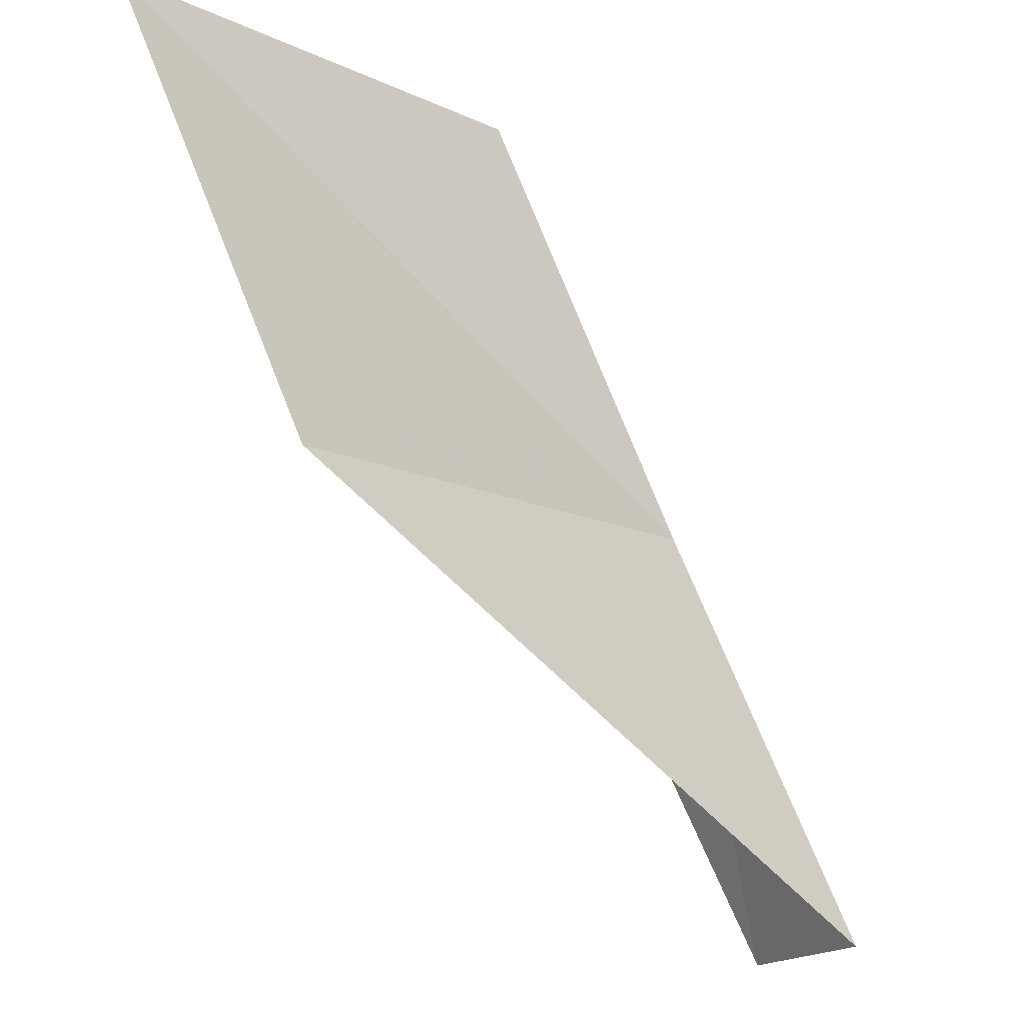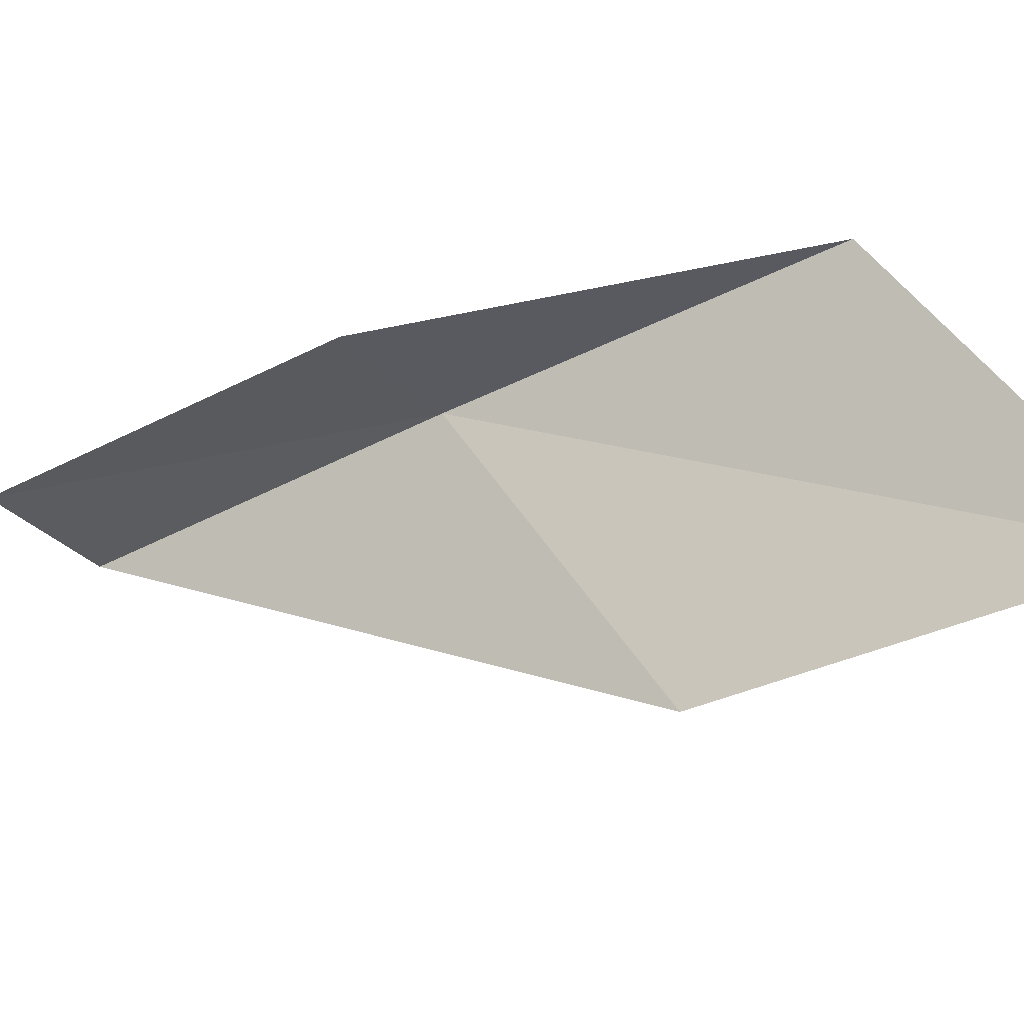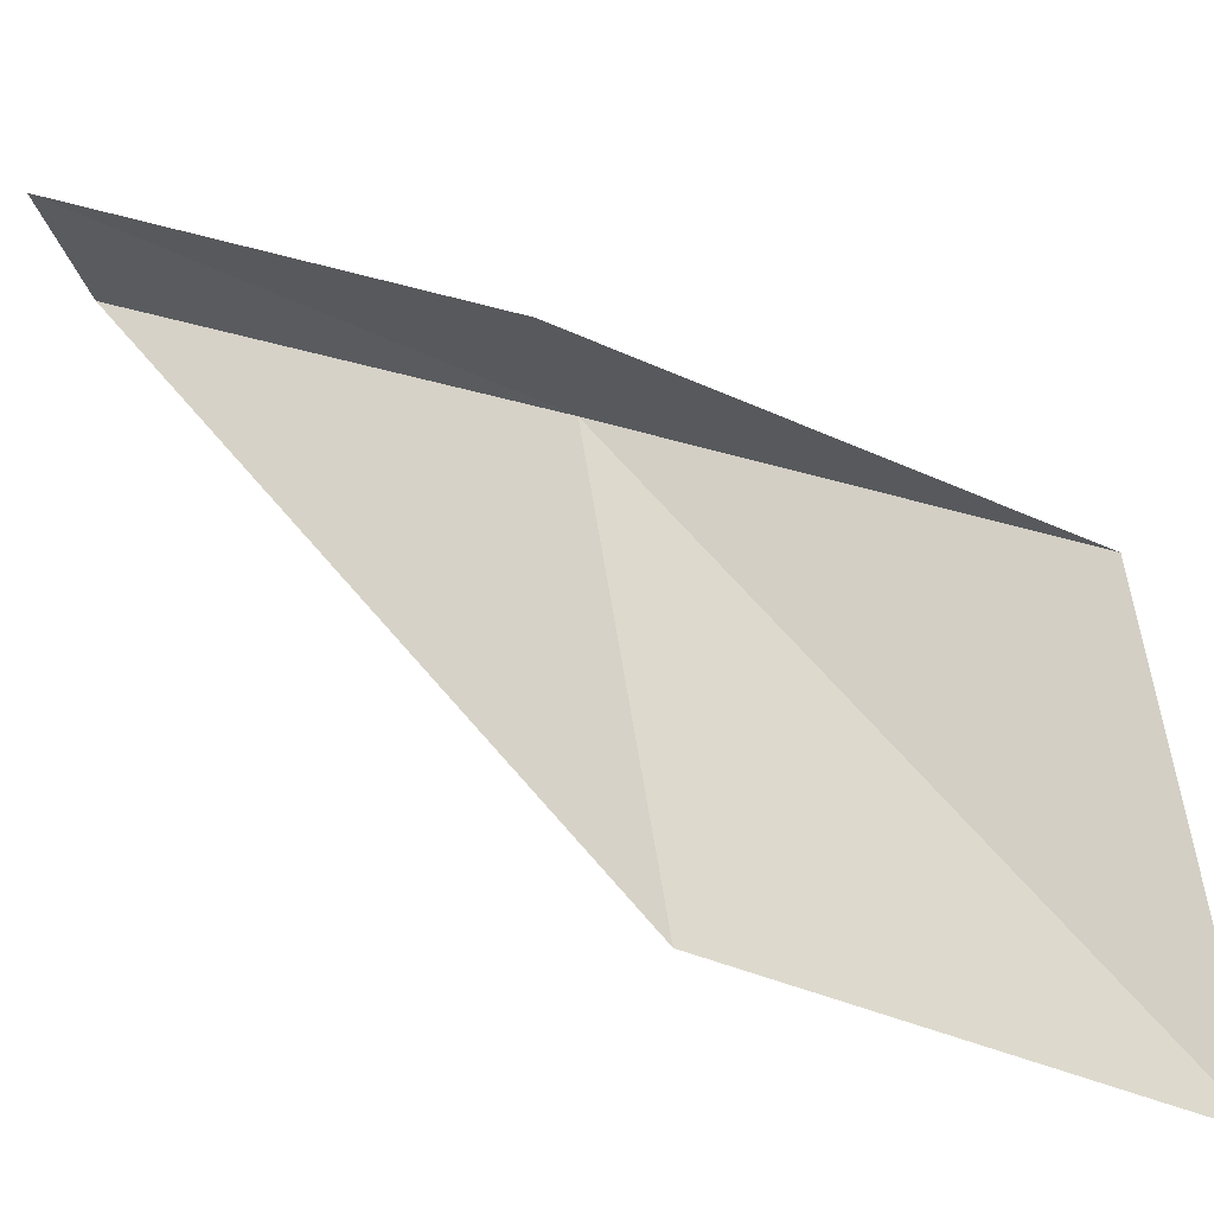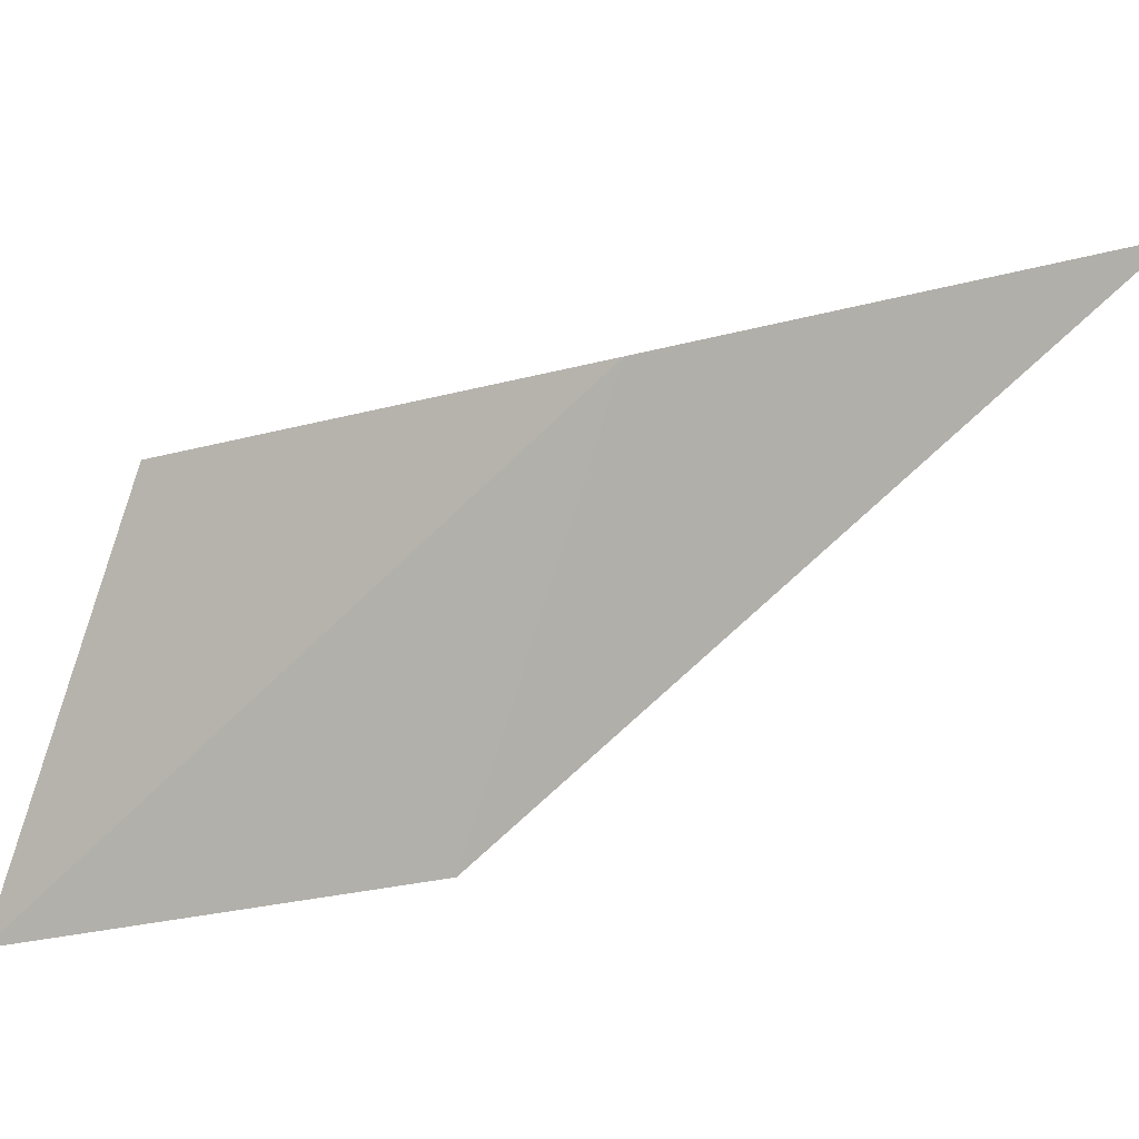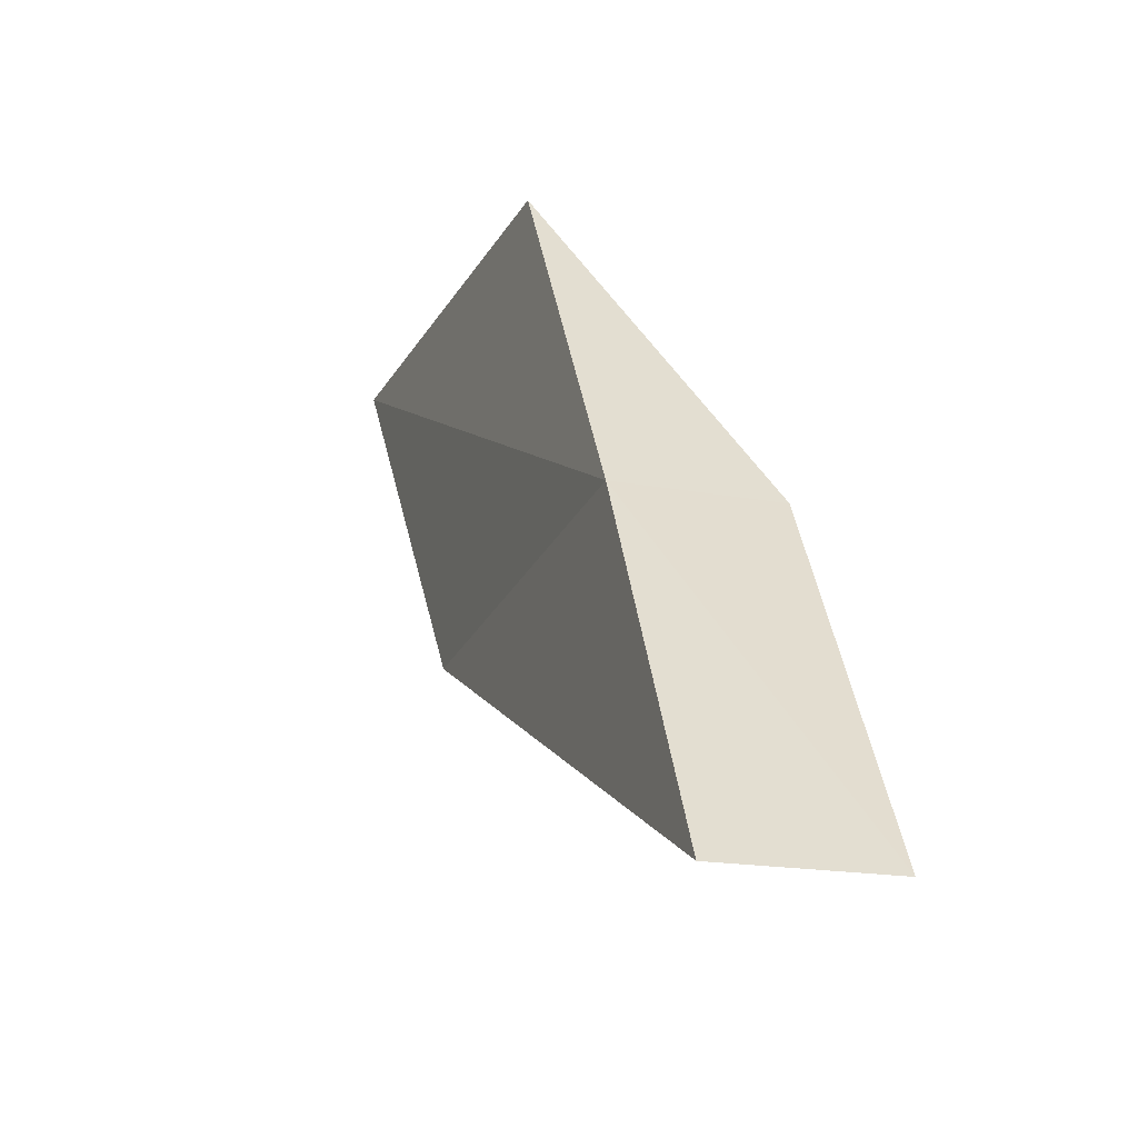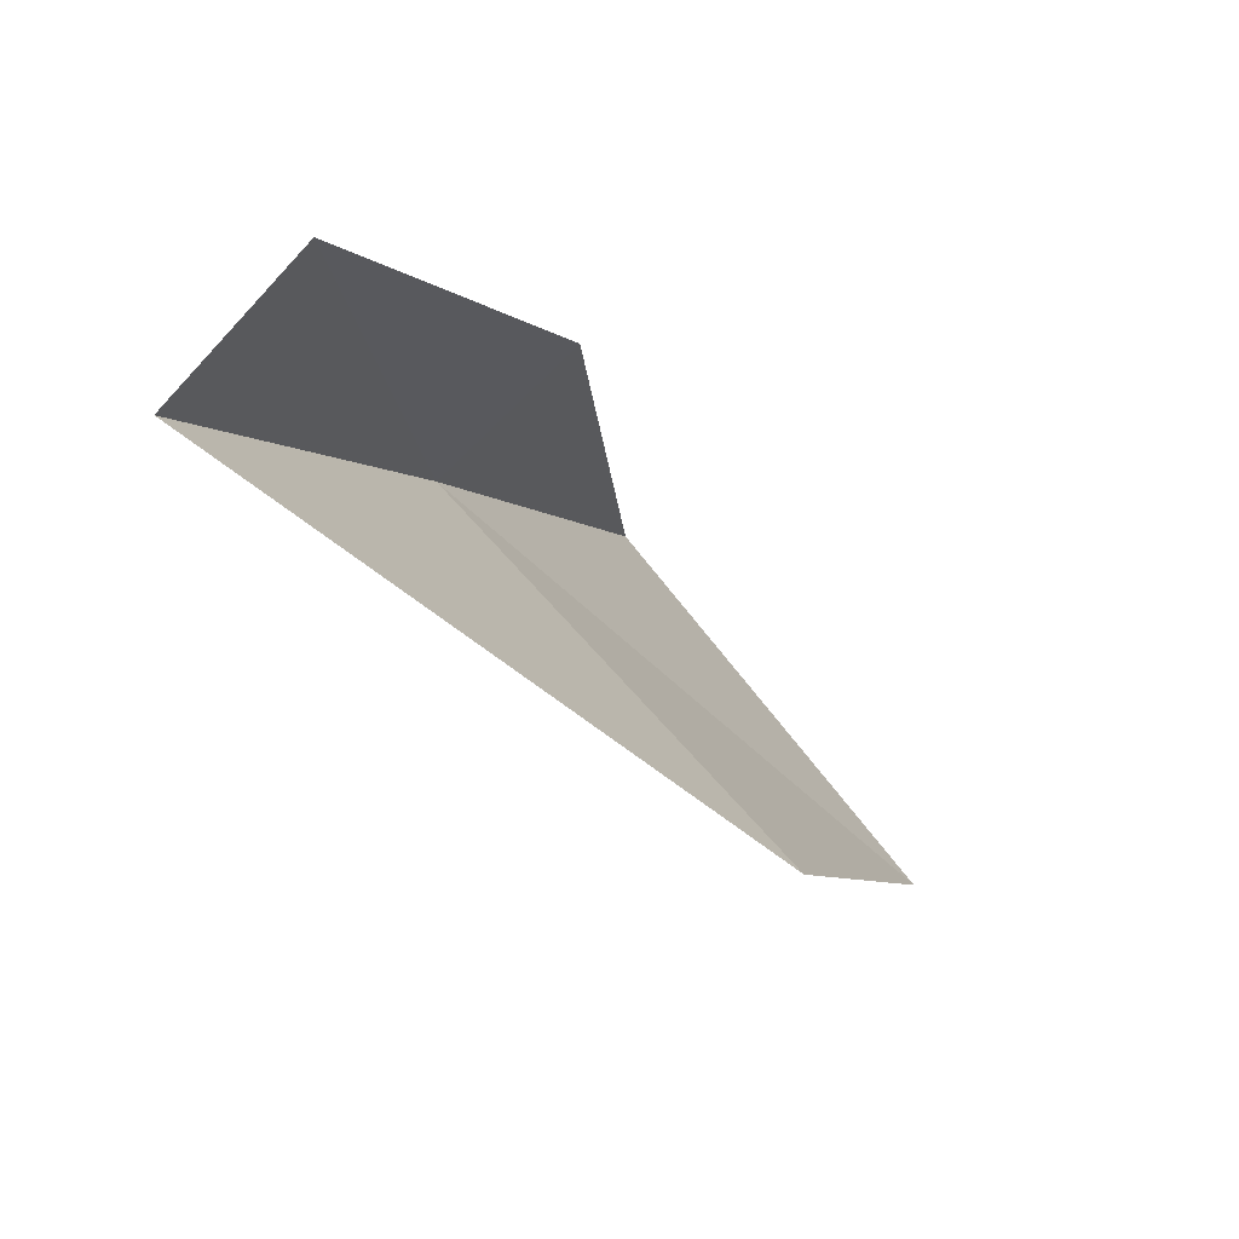
<metadata>
{"format":"obj","ext":"obj","renderer":"f3d","projection":"perspective","resolution":1024,"background":"white","views":[{"elev":-18.3,"azim":91.7,"up":"+Z"},{"elev":-78.5,"azim":-43.7,"up":"+Y"},{"elev":-63.3,"azim":-75.6,"up":"+Y"},{"elev":46.2,"azim":117.9,"up":"+Y"},{"elev":-23.3,"azim":-159.1,"up":"+Z"},{"elev":-71.7,"azim":-98.2,"up":"+Z"}]}
</metadata>
<code>
v -17.25 -13.22 2
v -17.9 -13.71 2
v -18.6 -12.76 0
v -17.92 -12.29 0
v -15.76 -14.98 2
v -16.54 -14.1 4
v -14.95 -15.78 4
f 1 2 3
f 1 3 4
f 1 4 5
f 1 6 2
f 1 7 6
f 1 5 7

</code>
